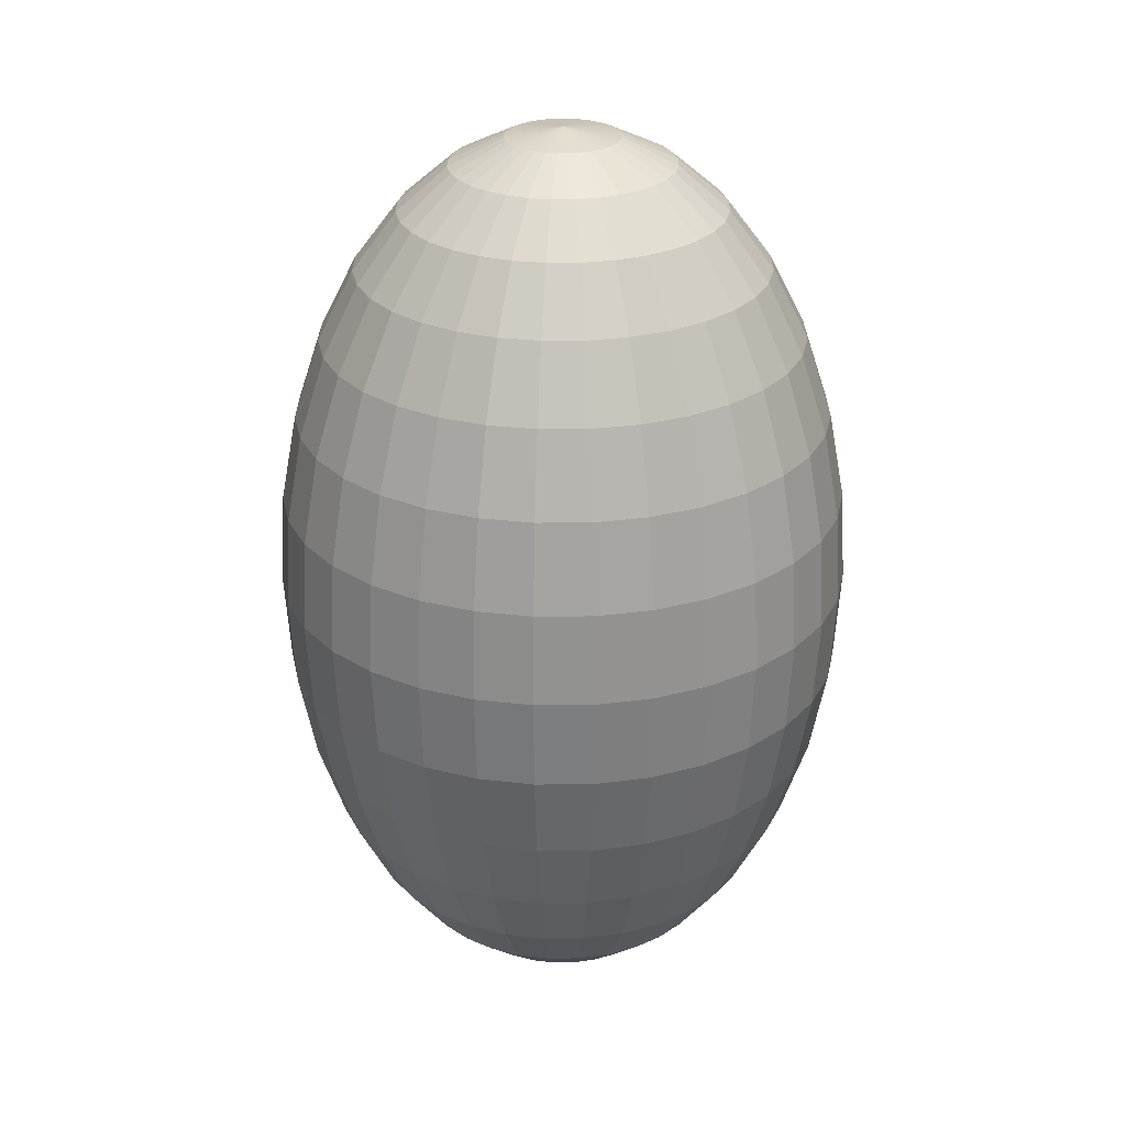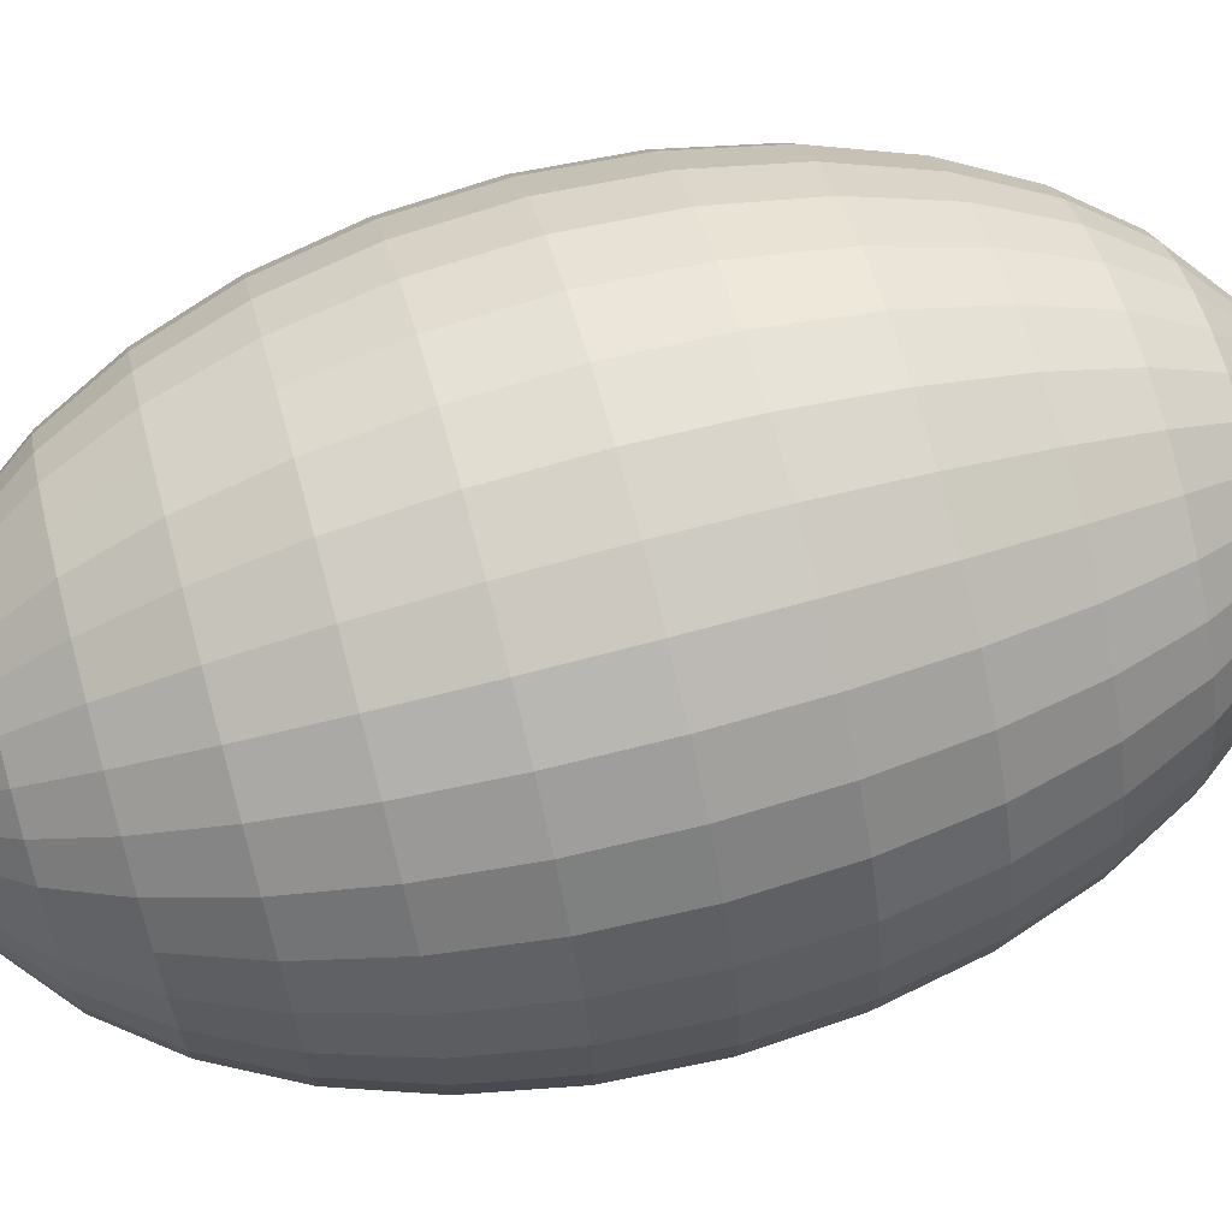
<metadata>
{"format":"obj","ext":"obj","renderer":"f3d","projection":"perspective","resolution":1024,"background":"white","views":[{"elev":27.3,"azim":140.2,"up":"+Y"},{"elev":70.5,"azim":74.9,"up":"+Z"}]}
</metadata>
<code>
o Sphere_Sphere.005_Sphere_Sphere.006
v 2.512 0.3424 1.35
v 2.505 0.45 1.35
v 2.512 0.45 1.283
v 2.519 0.3424 1.285
v 2.718 0.9594 1.35
v 2.783 0.9907 1.35
v 2.784 0.9907 1.337
v 2.721 0.9594 1.325
v 2.532 0.239 1.35
v 2.538 0.239 1.288
v 2.659 0.9084 1.35
v 2.662 0.9084 1.313
v 2.563 0.1437 1.35
v 2.569 0.1437 1.295
v 2.606 0.8398 1.35
v 2.611 0.8398 1.303
v 2.606 0.06016 1.35
v 2.611 0.06016 1.303
v 2.563 0.7563 1.35
v 2.569 0.7563 1.295
v 2.659 -0.008402 1.35
v 2.662 -0.008402 1.313
v 2.532 0.661 1.35
v 2.538 0.661 1.288
v 2.718 -0.05935 1.35
v 2.721 -0.05935 1.325
v 2.512 0.5576 1.35
v 2.519 0.5576 1.285
v 2.783 -0.09072 1.35
v 2.784 -0.09072 1.337
v 2.728 -0.05935 1.3
v 2.788 -0.09072 1.325
v 2.538 0.5576 1.222
v 2.532 0.45 1.219
v 2.538 0.3424 1.222
v 2.788 0.9907 1.325
v 2.728 0.9594 1.3
v 2.556 0.239 1.229
v 2.673 0.9084 1.277
v 2.585 0.1437 1.241
v 2.625 0.8398 1.258
v 2.625 0.06016 1.258
v 2.585 0.7563 1.241
v 2.673 -0.008402 1.277
v 2.556 0.661 1.229
v 2.691 0.9084 1.245
v 2.647 0.8398 1.216
v 2.612 0.1437 1.192
v 2.647 0.06016 1.216
v 2.612 0.7563 1.192
v 2.691 -0.008402 1.245
v 2.585 0.661 1.175
v 2.74 -0.05935 1.277
v 2.569 0.5576 1.164
v 2.794 -0.09072 1.313
v 2.563 0.45 1.16
v 2.569 0.3424 1.164
v 2.794 0.9907 1.313
v 2.74 0.9594 1.277
v 2.585 0.239 1.175
v 2.611 0.5576 1.113
v 2.606 0.45 1.109
v 2.611 0.3424 1.113
v 2.802 0.9907 1.303
v 2.757 0.9594 1.258
v 2.625 0.239 1.127
v 2.715 0.9084 1.216
v 2.647 0.1437 1.149
v 2.678 0.8398 1.179
v 2.678 0.06016 1.179
v 2.647 0.7563 1.149
v 2.715 -0.008402 1.216
v 2.625 0.661 1.127
v 2.757 -0.05935 1.258
v 2.802 -0.09072 1.303
v 2.691 0.1437 1.114
v 2.715 0.06016 1.149
v 2.715 0.8398 1.149
v 2.691 0.7563 1.114
v 2.744 -0.008402 1.192
v 2.673 0.661 1.088
v 2.777 -0.05935 1.241
v 2.662 0.5576 1.072
v 2.813 -0.09072 1.295
v 2.659 0.45 1.066
v 2.662 0.3424 1.072
v 2.813 0.9907 1.295
v 2.777 0.9594 1.241
v 2.673 0.239 1.088
v 2.744 0.9084 1.192
v 2.718 0.45 1.035
v 2.721 0.3424 1.041
v 2.824 0.9907 1.288
v 2.8 0.9594 1.229
v 2.728 0.239 1.059
v 2.777 0.9084 1.175
v 2.74 0.1437 1.088
v 2.757 0.8398 1.127
v 2.757 0.06016 1.127
v 2.74 0.7563 1.088
v 2.777 -0.008402 1.175
v 2.728 0.661 1.059
v 2.8 -0.05935 1.229
v 2.721 0.5576 1.041
v 2.824 -0.09072 1.288
v 2.802 0.8398 1.113
v 2.794 0.7563 1.072
v 2.802 0.06016 1.113
v 2.813 -0.008402 1.164
v 2.788 0.661 1.041
v 2.824 -0.05935 1.222
v 2.784 0.5576 1.022
v 2.837 -0.09072 1.285
v 2.783 0.45 1.015
v 2.784 0.3424 1.022
v 2.837 0.9907 1.285
v 2.824 0.9594 1.222
v 2.788 0.239 1.041
v 2.813 0.9084 1.164
v 2.794 0.1437 1.072
v 2.85 0.45 1.009
v 2.85 0.3424 1.015
v 2.85 0.9907 1.283
v 2.85 0.9594 1.219
v 2.85 0.239 1.035
v 2.85 0.9084 1.16
v 2.85 0.1437 1.066
v 2.85 0.8398 1.109
v 2.85 0.06016 1.109
v 2.85 0.7563 1.066
v 2.85 -0.008402 1.16
v 2.85 0.661 1.035
v 2.85 -0.05935 1.219
v 2.85 0.5576 1.015
v 2.85 -0.09072 1.283
v 2.898 0.06016 1.113
v 2.887 -0.008402 1.164
v 2.906 0.7563 1.072
v 2.912 0.661 1.041
v 2.876 -0.05935 1.222
v 2.916 0.5576 1.022
v 2.863 -0.09072 1.285
v 2.917 0.45 1.015
v 2.916 0.3424 1.022
v 2.863 0.9907 1.285
v 2.876 0.9594 1.222
v 2.912 0.239 1.041
v 2.887 0.9084 1.164
v 2.906 0.1437 1.072
v 2.898 0.8398 1.113
v 2.979 0.3424 1.041
v 2.972 0.239 1.059
v 2.9 0.9594 1.229
v 2.923 0.9084 1.175
v 2.96 0.1437 1.088
v 2.943 0.8398 1.127
v 2.943 0.06016 1.127
v 2.96 0.7563 1.088
v 2.923 -0.008402 1.175
v 2.972 0.661 1.059
v 2.9 -0.05935 1.229
v 2.979 0.5576 1.041
v 2.876 -0.09072 1.288
v 2.982 0.45 1.035
v 2.876 0.9907 1.288
v 2.956 -0.008402 1.192
v 2.923 -0.05935 1.241
v 3.027 0.661 1.088
v 3.038 0.5576 1.072
v 2.887 -0.09072 1.295
v 3.041 0.45 1.066
v 3.038 0.3424 1.072
v 2.887 0.9907 1.295
v 2.923 0.9594 1.241
v 3.027 0.239 1.088
v 2.956 0.9084 1.192
v 3.009 0.1437 1.114
v 2.985 0.8398 1.149
v 2.985 0.06016 1.149
v 3.009 0.7563 1.114
v 2.943 0.9594 1.258
v 2.985 0.9084 1.216
v 3.075 0.239 1.127
v 3.053 0.1437 1.149
v 3.022 0.8398 1.179
v 3.022 0.06016 1.179
v 3.053 0.7563 1.149
v 2.985 -0.008402 1.216
v 3.075 0.661 1.127
v 2.943 -0.05935 1.258
v 3.089 0.5576 1.113
v 2.898 -0.09072 1.303
v 3.094 0.45 1.109
v 3.089 0.3424 1.113
v 2.898 0.9907 1.303
v 3.115 0.661 1.175
v 3.131 0.5576 1.164
v 2.96 -0.05935 1.277
v 2.906 -0.09072 1.313
v 3.137 0.45 1.16
v 3.131 0.3424 1.164
v 2.906 0.9907 1.313
v 2.96 0.9594 1.277
v 3.115 0.239 1.175
v 3.009 0.9084 1.245
v 3.088 0.1437 1.192
v 3.053 0.8398 1.216
v 3.053 0.06016 1.216
v 3.088 0.7563 1.192
v 3.009 -0.008402 1.245
v 3.144 0.239 1.229
v 3.115 0.1437 1.241
v 3.027 0.9084 1.277
v 3.075 0.8398 1.258
v 3.075 0.06016 1.258
v 3.115 0.7563 1.241
v 3.027 -0.008402 1.277
v 3.144 0.661 1.229
v 2.972 -0.05935 1.3
v 3.162 0.5576 1.222
v 2.912 -0.09072 1.325
v 3.168 0.45 1.219
v 3.162 0.3424 1.222
v 2.912 0.9907 1.325
v 2.972 0.9594 1.3
v 2.979 -0.05935 1.325
v 2.916 -0.09072 1.337
v 3.181 0.5576 1.285
v 3.188 0.45 1.283
v 3.181 0.3424 1.285
v 2.916 0.9907 1.337
v 2.979 0.9594 1.325
v 3.162 0.239 1.288
v 3.038 0.9084 1.313
v 3.131 0.1437 1.295
v 3.089 0.8398 1.303
v 3.089 0.06016 1.303
v 3.131 0.7563 1.295
v 3.038 -0.008402 1.313
v 3.162 0.661 1.288
v 3.041 0.9084 1.35
v 3.094 0.8398 1.35
v 3.137 0.1437 1.35
v 3.094 0.06016 1.35
v 3.137 0.7563 1.35
v 3.041 -0.008402 1.35
v 3.168 0.661 1.35
v 2.982 -0.05935 1.35
v 3.188 0.5576 1.35
v 2.917 -0.09072 1.35
v 3.195 0.45 1.35
v 3.188 0.3424 1.35
v 2.917 0.9907 1.35
v 2.982 0.9594 1.35
v 3.168 0.239 1.35
v 3.181 0.5576 1.415
v 3.188 0.45 1.417
v 3.181 0.3424 1.415
v 2.916 0.9907 1.363
v 2.979 0.9594 1.375
v 3.162 0.239 1.412
v 3.038 0.9084 1.387
v 3.131 0.1437 1.405
v 3.089 0.8398 1.397
v 3.089 0.06016 1.397
v 3.131 0.7563 1.405
v 3.038 -0.008402 1.387
v 3.162 0.661 1.412
v 2.979 -0.05935 1.375
v 2.916 -0.09072 1.363
v 3.115 0.1437 1.459
v 3.075 0.06016 1.442
v 3.075 0.8398 1.442
v 3.115 0.7563 1.459
v 3.027 -0.008402 1.423
v 3.144 0.661 1.471
v 2.972 -0.05935 1.4
v 3.162 0.5576 1.478
v 2.912 -0.09072 1.375
v 3.168 0.45 1.481
v 3.162 0.3424 1.478
v 2.912 0.9907 1.375
v 2.972 0.9594 1.4
v 3.144 0.239 1.471
v 3.027 0.9084 1.423
v 3.137 0.45 1.54
v 3.131 0.3424 1.536
v 2.906 0.9907 1.387
v 2.96 0.9594 1.423
v 3.115 0.239 1.525
v 3.009 0.9084 1.455
v 3.088 0.1437 1.508
v 3.053 0.8398 1.484
v 3.053 0.06016 1.484
v 3.088 0.7563 1.508
v 3.009 -0.008402 1.455
v 3.115 0.661 1.525
v 2.96 -0.05935 1.423
v 3.131 0.5576 1.536
v 2.906 -0.09072 1.387
v 3.022 0.06016 1.521
v 2.985 -0.008402 1.484
v 3.053 0.7563 1.551
v 3.075 0.661 1.573
v 2.943 -0.05935 1.442
v 3.089 0.5576 1.587
v 2.898 -0.09072 1.397
v 3.094 0.45 1.591
v 3.089 0.3424 1.587
v 2.898 0.9907 1.397
v 2.943 0.9594 1.442
v 3.075 0.239 1.573
v 2.985 0.9084 1.484
v 3.053 0.1437 1.551
v 3.022 0.8398 1.521
v 2.887 0.9907 1.405
v 2.923 0.9594 1.459
v 3.038 0.3424 1.628
v 3.027 0.239 1.612
v 2.956 0.9084 1.508
v 3.009 0.1437 1.586
v 2.985 0.8398 1.551
v 2.985 0.06016 1.551
v 3.009 0.7563 1.586
v 2.956 -0.008402 1.508
v 3.027 0.661 1.612
v 2.923 -0.05935 1.459
v 3.038 0.5576 1.628
v 2.887 -0.09072 1.405
v 3.041 0.45 1.634
v 2.96 0.7563 1.612
v 2.972 0.661 1.641
v 2.923 -0.008402 1.525
v 2.9 -0.05935 1.471
v 2.979 0.5576 1.659
v 2.876 -0.09072 1.412
v 2.982 0.45 1.665
v 2.979 0.3424 1.659
v 2.876 0.9907 1.412
v 2.9 0.9594 1.471
v 2.972 0.239 1.641
v 2.923 0.9084 1.525
v 2.96 0.1437 1.612
v 2.943 0.8398 1.573
v 2.943 0.06016 1.573
v 2.916 0.3424 1.678
v 2.912 0.239 1.659
v 2.876 0.9594 1.478
v 2.887 0.9084 1.536
v 2.906 0.1437 1.628
v 2.898 0.8398 1.587
v 2.898 0.06016 1.587
v 2.906 0.7563 1.628
v 2.887 -0.008402 1.536
v 2.912 0.661 1.659
v 2.876 -0.05935 1.478
v 2.916 0.5576 1.678
v 2.863 -0.09072 1.415
v 2.917 0.45 1.685
v 2.863 0.9907 1.415
v 2.85 -0.008402 1.54
v 2.85 -0.05935 1.481
v 2.85 0.661 1.665
v 2.85 0.5576 1.685
v 2.85 -0.09072 1.417
v 2.85 0.45 1.691
v 2.85 0.3424 1.685
v 2.85 0.9907 1.417
v 2.85 0.9594 1.481
v 2.85 0.239 1.665
v 2.85 0.9084 1.54
v 2.85 0.1437 1.634
v 2.85 0.8398 1.591
v 2.85 0.06016 1.591
v 2.85 0.7563 1.634
v 2.824 0.9594 1.478
v 2.813 0.9084 1.536
v 2.788 0.239 1.659
v 2.794 0.1437 1.628
v 2.802 0.8398 1.587
v 2.802 0.06016 1.587
v 2.794 0.7563 1.628
v 2.813 -0.008402 1.536
v 2.788 0.661 1.659
v 2.824 -0.05935 1.478
v 2.784 0.5576 1.678
v 2.837 -0.09072 1.415
v 2.783 0.45 1.685
v 2.784 0.3424 1.678
v 2.837 0.9907 1.415
v 2.728 0.661 1.641
v 2.721 0.5576 1.659
v 2.8 -0.05935 1.471
v 2.824 -0.09072 1.412
v 2.718 0.45 1.665
v 2.721 0.3424 1.659
v 2.824 0.9907 1.412
v 2.8 0.9594 1.471
v 2.728 0.239 1.641
v 2.777 0.9084 1.525
v 2.74 0.1437 1.612
v 2.757 0.8398 1.573
v 2.757 0.06016 1.573
v 2.74 0.7563 1.612
v 2.777 -0.008402 1.525
v 2.673 0.239 1.612
v 2.691 0.1437 1.586
v 2.744 0.9084 1.508
v 2.715 0.8398 1.551
v 2.715 0.06016 1.551
v 2.691 0.7563 1.586
v 2.744 -0.008402 1.508
v 2.673 0.661 1.612
v 2.777 -0.05935 1.459
v 2.662 0.5576 1.628
v 2.813 -0.09072 1.405
v 2.659 0.45 1.634
v 2.662 0.3424 1.628
v 2.813 0.9907 1.405
v 2.777 0.9594 1.459
v 2.757 -0.05935 1.442
v 2.802 -0.09072 1.397
v 2.611 0.5576 1.587
v 2.606 0.45 1.591
v 2.611 0.3424 1.587
v 2.802 0.9907 1.397
v 2.757 0.9594 1.442
v 2.625 0.239 1.573
v 2.715 0.9084 1.484
v 2.647 0.1437 1.551
v 2.678 0.8398 1.521
v 2.678 0.06016 1.521
v 2.647 0.7563 1.551
v 2.715 -0.008402 1.484
v 2.625 0.661 1.573
v 2.612 0.1437 1.508
v 2.647 0.06016 1.484
v 2.647 0.8398 1.484
v 2.612 0.7563 1.508
v 2.691 -0.008402 1.455
v 2.585 0.661 1.525
v 2.74 -0.05935 1.423
v 2.569 0.5576 1.536
v 2.794 -0.09072 1.387
v 2.563 0.45 1.54
v 2.569 0.3424 1.536
v 2.794 0.9907 1.387
v 2.74 0.9594 1.423
v 2.585 0.239 1.525
v 2.691 0.9084 1.455
v 2.532 0.45 1.481
v 2.538 0.3424 1.478
v 2.788 0.9907 1.375
v 2.728 0.9594 1.4
v 2.556 0.239 1.471
v 2.673 0.9084 1.423
v 2.585 0.1437 1.459
v 2.625 0.8398 1.442
v 2.625 0.06016 1.442
v 2.585 0.7563 1.459
v 2.673 -0.008402 1.423
v 2.556 0.661 1.471
v 2.728 -0.05935 1.4
v 2.538 0.5576 1.478
v 2.788 -0.09072 1.375
v 2.611 0.8398 1.397
v 2.569 0.7563 1.405
v 2.611 0.06016 1.397
v 2.662 -0.008402 1.387
v 2.538 0.661 1.412
v 2.721 -0.05935 1.375
v 2.519 0.5576 1.415
v 2.784 -0.09072 1.363
v 2.512 0.45 1.417
v 2.519 0.3424 1.415
v 2.784 0.9907 1.363
v 2.721 0.9594 1.375
v 2.538 0.239 1.412
v 2.662 0.9084 1.387
v 2.569 0.1437 1.405
v 2.85 1.001 1.35
v 2.85 -0.1013 1.35
f 1 2 3 4
f 5 6 7 8
f 9 1 4 10
f 11 5 8 12
f 13 9 10 14
f 15 11 12 16
f 17 13 14 18
f 19 15 16 20
f 21 17 18 22
f 23 19 20 24
f 25 21 22 26
f 27 23 24 28
f 29 25 26 30
f 2 27 28 3
f 30 26 31 32
f 3 28 33 34
f 4 3 34 35
f 8 7 36 37
f 10 4 35 38
f 12 8 37 39
f 14 10 38 40
f 16 12 39 41
f 18 14 40 42
f 20 16 41 43
f 22 18 42 44
f 24 20 43 45
f 26 22 44 31
f 28 24 45 33
f 41 39 46 47
f 42 40 48 49
f 43 41 47 50
f 44 42 49 51
f 45 43 50 52
f 31 44 51 53
f 33 45 52 54
f 32 31 53 55
f 34 33 54 56
f 35 34 56 57
f 37 36 58 59
f 38 35 57 60
f 39 37 59 46
f 40 38 60 48
f 56 54 61 62
f 57 56 62 63
f 59 58 64 65
f 60 57 63 66
f 46 59 65 67
f 48 60 66 68
f 47 46 67 69
f 49 48 68 70
f 50 47 69 71
f 51 49 70 72
f 52 50 71 73
f 53 51 72 74
f 54 52 73 61
f 55 53 74 75
f 70 68 76 77
f 71 69 78 79
f 72 70 77 80
f 73 71 79 81
f 74 72 80 82
f 61 73 81 83
f 75 74 82 84
f 62 61 83 85
f 63 62 85 86
f 65 64 87 88
f 66 63 86 89
f 67 65 88 90
f 68 66 89 76
f 69 67 90 78
f 86 85 91 92
f 88 87 93 94
f 89 86 92 95
f 90 88 94 96
f 76 89 95 97
f 78 90 96 98
f 77 76 97 99
f 79 78 98 100
f 80 77 99 101
f 81 79 100 102
f 82 80 101 103
f 83 81 102 104
f 84 82 103 105
f 85 83 104 91
f 100 98 106 107
f 101 99 108 109
f 102 100 107 110
f 103 101 109 111
f 104 102 110 112
f 105 103 111 113
f 91 104 112 114
f 92 91 114 115
f 94 93 116 117
f 95 92 115 118
f 96 94 117 119
f 97 95 118 120
f 98 96 119 106
f 99 97 120 108
f 115 114 121 122
f 117 116 123 124
f 118 115 122 125
f 119 117 124 126
f 120 118 125 127
f 106 119 126 128
f 108 120 127 129
f 107 106 128 130
f 109 108 129 131
f 110 107 130 132
f 111 109 131 133
f 112 110 132 134
f 113 111 133 135
f 114 112 134 121
f 131 129 136 137
f 132 130 138 139
f 133 131 137 140
f 134 132 139 141
f 135 133 140 142
f 121 134 141 143
f 122 121 143 144
f 124 123 145 146
f 125 122 144 147
f 126 124 146 148
f 127 125 147 149
f 128 126 148 150
f 129 127 149 136
f 130 128 150 138
f 147 144 151 152
f 148 146 153 154
f 149 147 152 155
f 150 148 154 156
f 136 149 155 157
f 138 150 156 158
f 137 136 157 159
f 139 138 158 160
f 140 137 159 161
f 141 139 160 162
f 142 140 161 163
f 143 141 162 164
f 144 143 164 151
f 146 145 165 153
f 161 159 166 167
f 162 160 168 169
f 163 161 167 170
f 164 162 169 171
f 151 164 171 172
f 153 165 173 174
f 152 151 172 175
f 154 153 174 176
f 155 152 175 177
f 156 154 176 178
f 157 155 177 179
f 158 156 178 180
f 159 157 179 166
f 160 158 180 168
f 176 174 181 182
f 177 175 183 184
f 178 176 182 185
f 179 177 184 186
f 180 178 185 187
f 166 179 186 188
f 168 180 187 189
f 167 166 188 190
f 169 168 189 191
f 170 167 190 192
f 171 169 191 193
f 172 171 193 194
f 174 173 195 181
f 175 172 194 183
f 191 189 196 197
f 192 190 198 199
f 193 191 197 200
f 194 193 200 201
f 181 195 202 203
f 183 194 201 204
f 182 181 203 205
f 184 183 204 206
f 185 182 205 207
f 186 184 206 208
f 187 185 207 209
f 188 186 208 210
f 189 187 209 196
f 190 188 210 198
f 206 204 211 212
f 207 205 213 214
f 208 206 212 215
f 209 207 214 216
f 210 208 215 217
f 196 209 216 218
f 198 210 217 219
f 197 196 218 220
f 199 198 219 221
f 200 197 220 222
f 201 200 222 223
f 203 202 224 225
f 204 201 223 211
f 205 203 225 213
f 221 219 226 227
f 222 220 228 229
f 223 222 229 230
f 225 224 231 232
f 211 223 230 233
f 213 225 232 234
f 212 211 233 235
f 214 213 234 236
f 215 212 235 237
f 216 214 236 238
f 217 215 237 239
f 218 216 238 240
f 219 217 239 226
f 220 218 240 228
f 236 234 241 242
f 237 235 243 244
f 238 236 242 245
f 239 237 244 246
f 240 238 245 247
f 226 239 246 248
f 228 240 247 249
f 227 226 248 250
f 229 228 249 251
f 230 229 251 252
f 232 231 253 254
f 233 230 252 255
f 234 232 254 241
f 235 233 255 243
f 251 249 256 257
f 252 251 257 258
f 254 253 259 260
f 255 252 258 261
f 241 254 260 262
f 243 255 261 263
f 242 241 262 264
f 244 243 263 265
f 245 242 264 266
f 246 244 265 267
f 247 245 266 268
f 248 246 267 269
f 249 247 268 256
f 250 248 269 270
f 265 263 271 272
f 266 264 273 274
f 267 265 272 275
f 268 266 274 276
f 269 267 275 277
f 256 268 276 278
f 270 269 277 279
f 257 256 278 280
f 258 257 280 281
f 260 259 282 283
f 261 258 281 284
f 262 260 283 285
f 263 261 284 271
f 264 262 285 273
f 281 280 286 287
f 283 282 288 289
f 284 281 287 290
f 285 283 289 291
f 271 284 290 292
f 273 285 291 293
f 272 271 292 294
f 274 273 293 295
f 275 272 294 296
f 276 274 295 297
f 277 275 296 298
f 278 276 297 299
f 279 277 298 300
f 280 278 299 286
f 296 294 301 302
f 297 295 303 304
f 298 296 302 305
f 299 297 304 306
f 300 298 305 307
f 286 299 306 308
f 287 286 308 309
f 289 288 310 311
f 290 287 309 312
f 291 289 311 313
f 292 290 312 314
f 293 291 313 315
f 294 292 314 301
f 295 293 315 303
f 311 310 316 317
f 312 309 318 319
f 313 311 317 320
f 314 312 319 321
f 315 313 320 322
f 301 314 321 323
f 303 315 322 324
f 302 301 323 325
f 304 303 324 326
f 305 302 325 327
f 306 304 326 328
f 307 305 327 329
f 308 306 328 330
f 309 308 330 318
f 326 324 331 332
f 327 325 333 334
f 328 326 332 335
f 329 327 334 336
f 330 328 335 337
f 318 330 337 338
f 317 316 339 340
f 319 318 338 341
f 320 317 340 342
f 321 319 341 343
f 322 320 342 344
f 323 321 343 345
f 324 322 344 331
f 325 323 345 333
f 341 338 346 347
f 342 340 348 349
f 343 341 347 350
f 344 342 349 351
f 345 343 350 352
f 331 344 351 353
f 333 345 352 354
f 332 331 353 355
f 334 333 354 356
f 335 332 355 357
f 336 334 356 358
f 337 335 357 359
f 338 337 359 346
f 340 339 360 348
f 356 354 361 362
f 357 355 363 364
f 358 356 362 365
f 359 357 364 366
f 346 359 366 367
f 348 360 368 369
f 347 346 367 370
f 349 348 369 371
f 350 347 370 372
f 351 349 371 373
f 352 350 372 374
f 353 351 373 375
f 354 352 374 361
f 355 353 375 363
f 371 369 376 377
f 372 370 378 379
f 373 371 377 380
f 374 372 379 381
f 375 373 380 382
f 361 374 381 383
f 363 375 382 384
f 362 361 383 385
f 364 363 384 386
f 365 362 385 387
f 366 364 386 388
f 367 366 388 389
f 369 368 390 376
f 370 367 389 378
f 386 384 391 392
f 387 385 393 394
f 388 386 392 395
f 389 388 395 396
f 376 390 397 398
f 378 389 396 399
f 377 376 398 400
f 379 378 399 401
f 380 377 400 402
f 381 379 401 403
f 382 380 402 404
f 383 381 403 405
f 384 382 404 391
f 385 383 405 393
f 401 399 406 407
f 402 400 408 409
f 403 401 407 410
f 404 402 409 411
f 405 403 410 412
f 391 404 411 413
f 393 405 412 414
f 392 391 413 415
f 394 393 414 416
f 395 392 415 417
f 396 395 417 418
f 398 397 419 420
f 399 396 418 406
f 400 398 420 408
f 416 414 421 422
f 417 415 423 424
f 418 417 424 425
f 420 419 426 427
f 406 418 425 428
f 408 420 427 429
f 407 406 428 430
f 409 408 429 431
f 410 407 430 432
f 411 409 431 433
f 412 410 432 434
f 413 411 433 435
f 414 412 434 421
f 415 413 435 423
f 432 430 436 437
f 433 431 438 439
f 434 432 437 440
f 435 433 439 441
f 421 434 440 442
f 423 435 441 443
f 422 421 442 444
f 424 423 443 445
f 425 424 445 446
f 427 426 447 448
f 428 425 446 449
f 429 427 448 450
f 430 428 449 436
f 431 429 450 438
f 446 445 451 452
f 448 447 453 454
f 449 446 452 455
f 450 448 454 456
f 436 449 455 457
f 438 450 456 458
f 437 436 457 459
f 439 438 458 460
f 440 437 459 461
f 441 439 460 462
f 442 440 461 463
f 443 441 462 464
f 444 442 463 465
f 445 443 464 451
f 460 458 466 467
f 461 459 468 469
f 462 460 467 470
f 463 461 469 471
f 464 462 470 472
f 465 463 471 473
f 451 464 472 474
f 452 451 474 475
f 454 453 476 477
f 455 452 475 478
f 456 454 477 479
f 457 455 478 480
f 458 456 479 466
f 459 457 480 468
f 6 481 7
f 482 29 30
f 7 481 36
f 482 30 32
f 36 481 58
f 482 32 55
f 58 481 64
f 482 55 75
f 64 481 87
f 482 75 84
f 87 481 93
f 482 84 105
f 93 481 116
f 482 105 113
f 116 481 123
f 482 113 135
f 123 481 145
f 482 135 142
f 145 481 165
f 482 142 163
f 165 481 173
f 482 163 170
f 173 481 195
f 482 170 192
f 195 481 202
f 482 192 199
f 202 481 224
f 482 199 221
f 224 481 231
f 482 221 227
f 231 481 253
f 482 227 250
f 253 481 259
f 482 250 270
f 259 481 282
f 482 270 279
f 482 279 300
f 282 481 288
f 288 481 310
f 482 300 307
f 310 481 316
f 482 307 329
f 316 481 339
f 482 329 336
f 339 481 360
f 482 336 358
f 360 481 368
f 482 358 365
f 368 481 390
f 482 365 387
f 390 481 397
f 482 387 394
f 397 481 419
f 482 394 416
f 419 481 426
f 482 416 422
f 426 481 447
f 482 422 444
f 447 481 453
f 482 444 465
f 453 481 476
f 482 465 473
f 475 474 2 1
f 477 476 6 5
f 478 475 1 9
f 479 477 5 11
f 480 478 9 13
f 466 479 11 15
f 468 480 13 17
f 467 466 15 19
f 469 468 17 21
f 470 467 19 23
f 471 469 21 25
f 472 470 23 27
f 473 471 25 29
f 474 472 27 2
f 476 481 6
f 482 473 29

</code>
